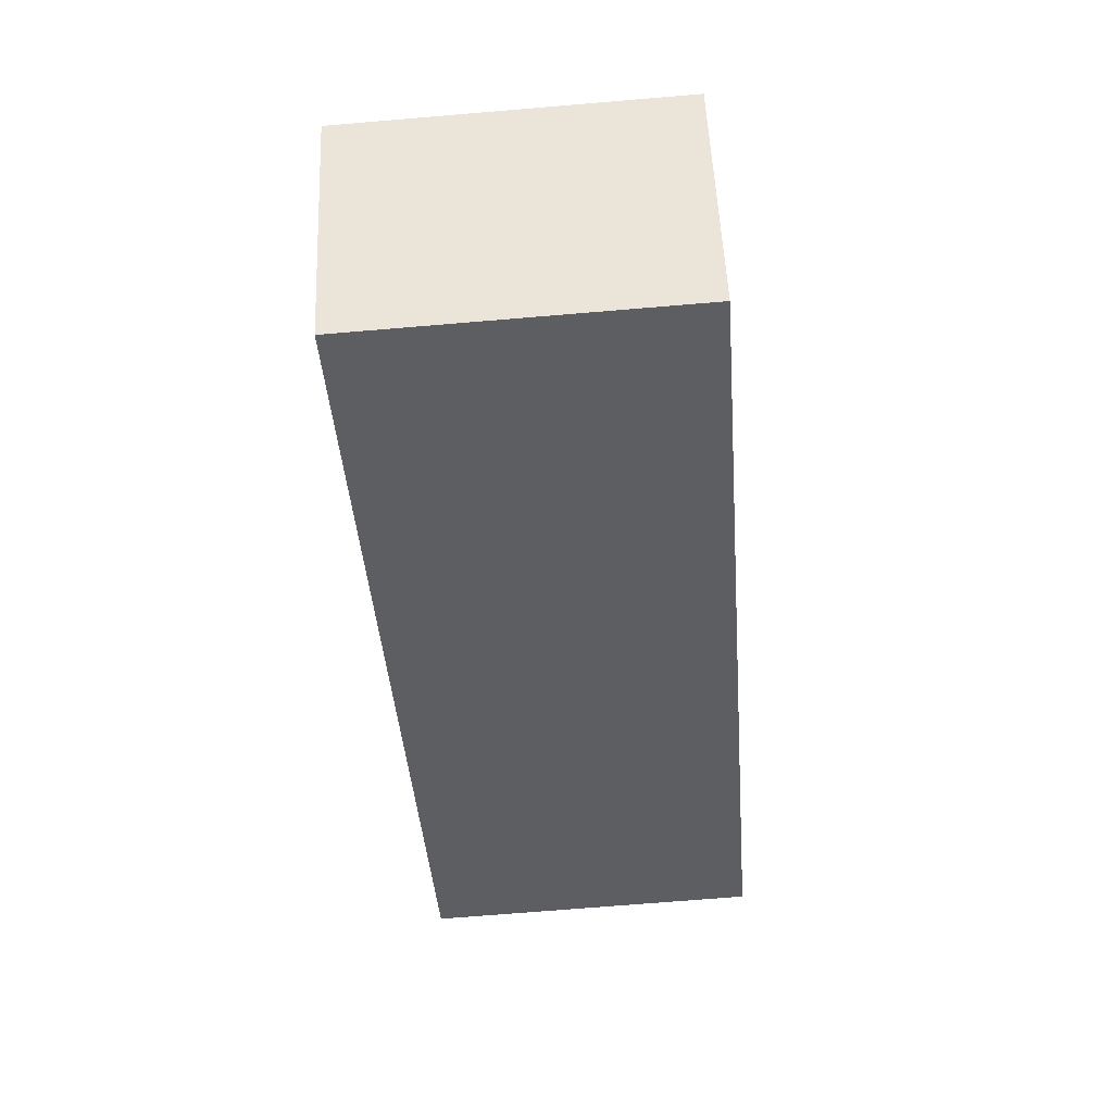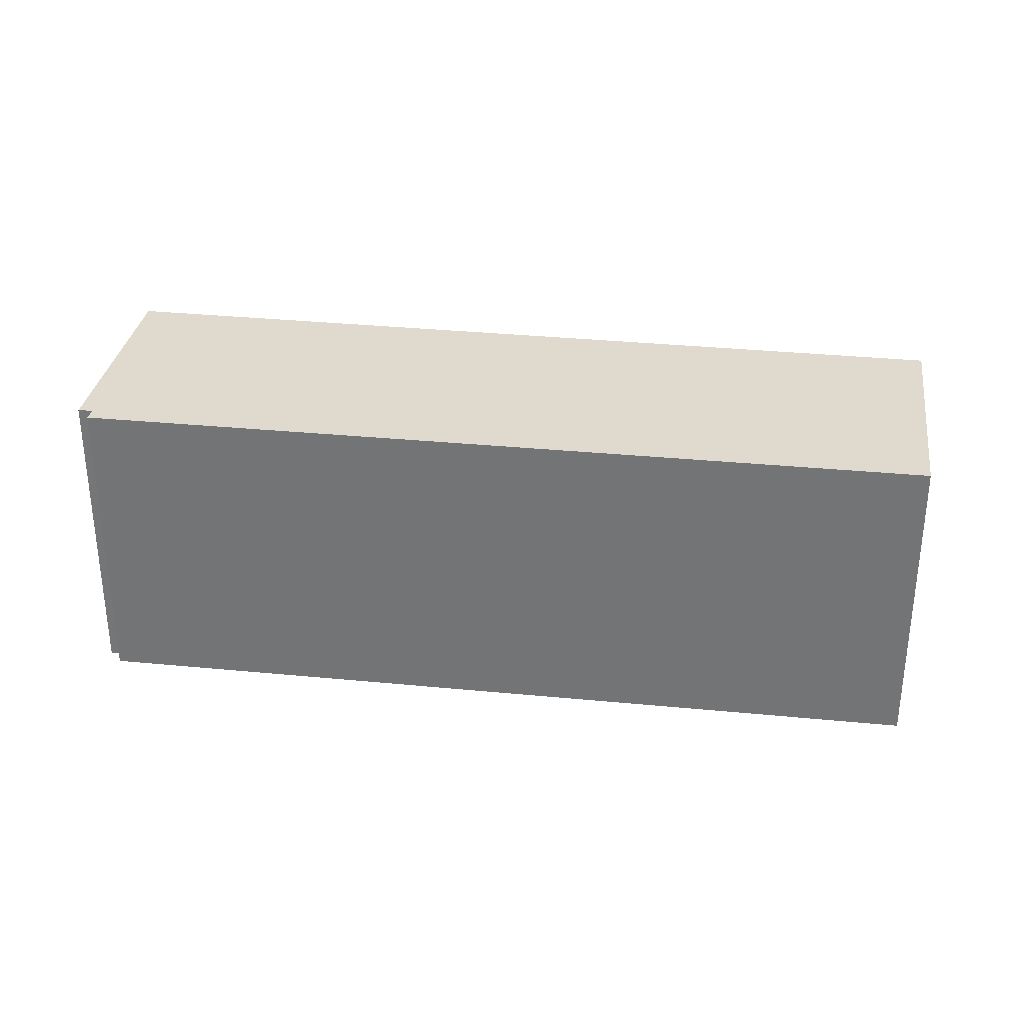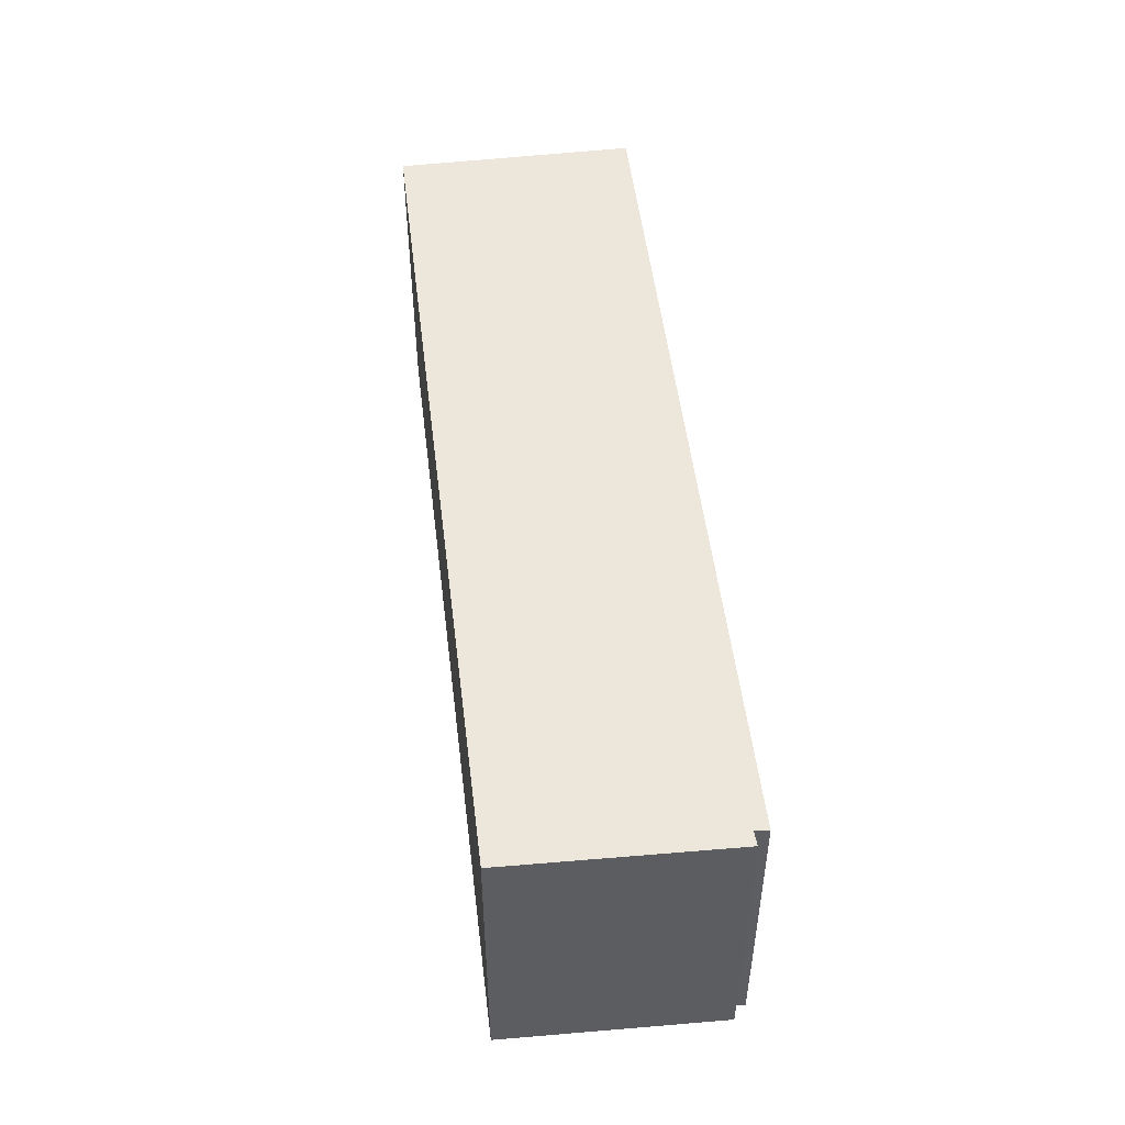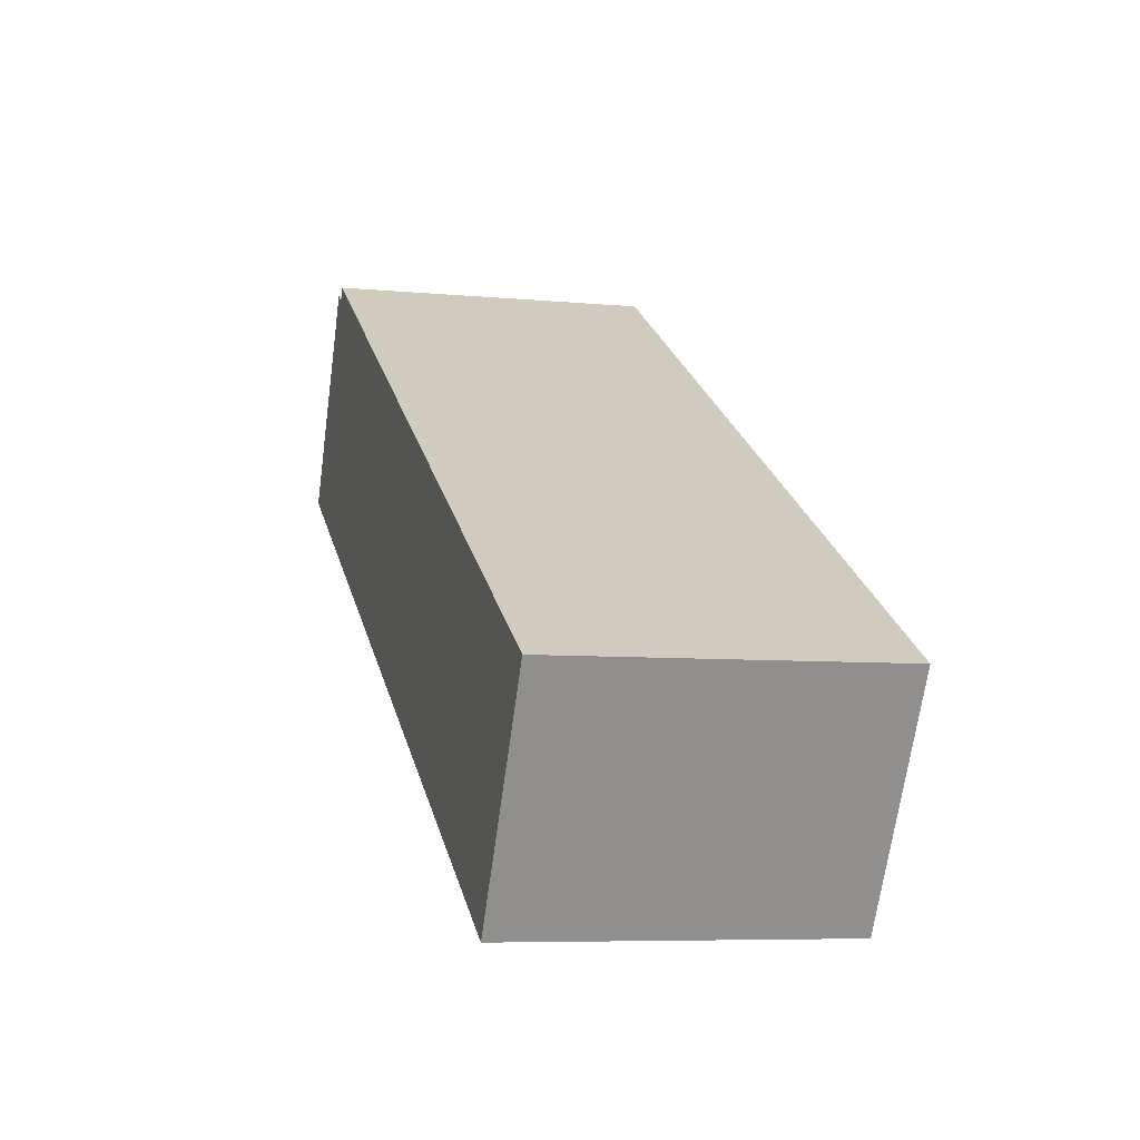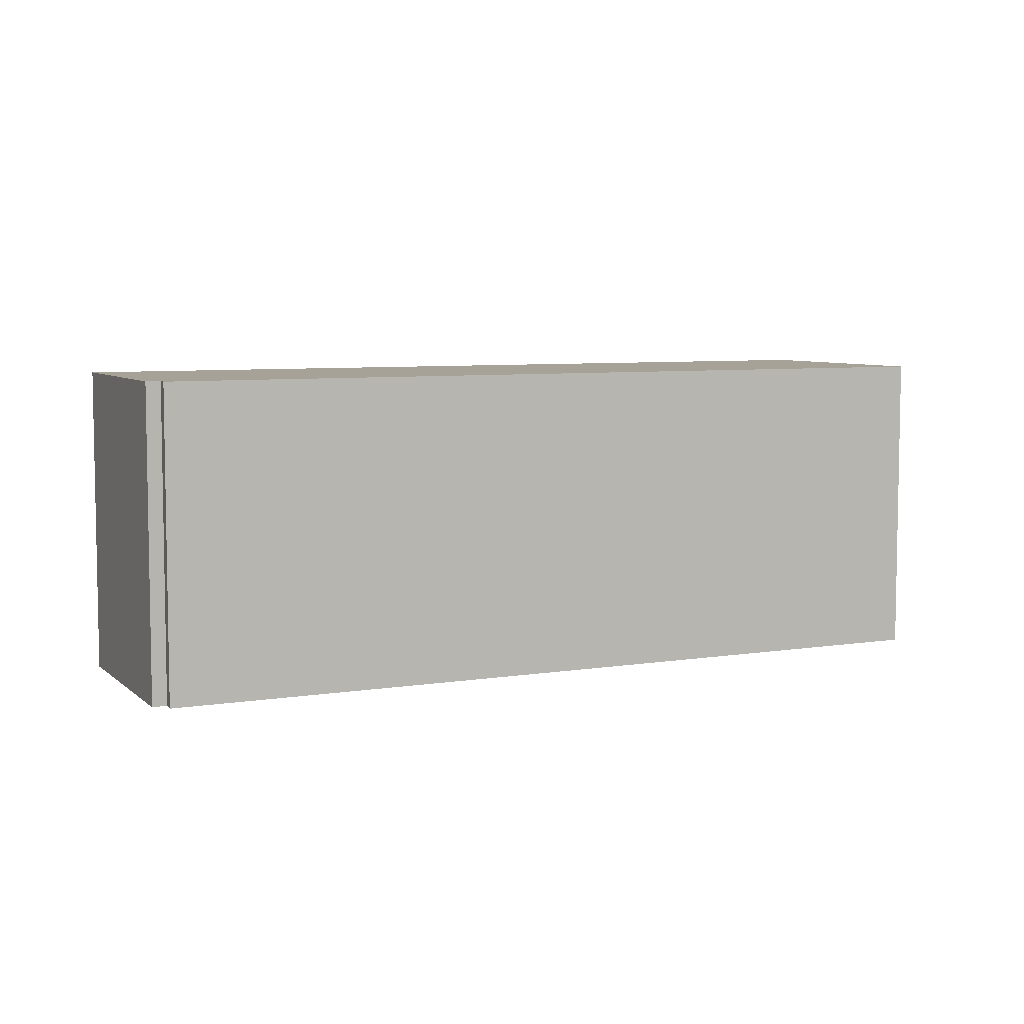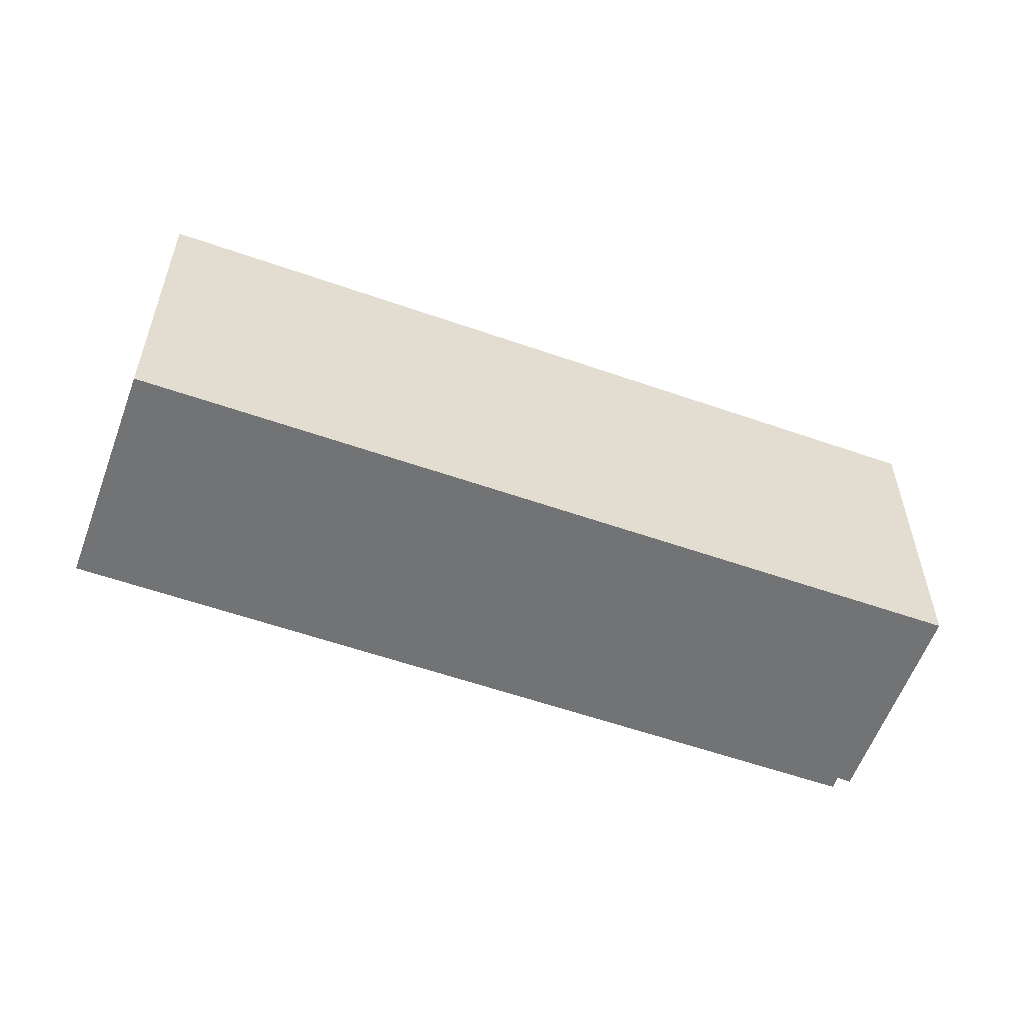
<metadata>
{"format":"obj","ext":"obj","renderer":"f3d","projection":"perspective","resolution":1024,"background":"white","views":[{"elev":-69.6,"azim":94.8,"up":"+Z"},{"elev":32.8,"azim":38.2,"up":"+Y"},{"elev":51.6,"azim":-66.5,"up":"+Y"},{"elev":-6.7,"azim":74.3,"up":"+Z"},{"elev":6.4,"azim":4.4,"up":"+Y"},{"elev":-55.9,"azim":-169.9,"up":"+Y"}]}
</metadata>
<code>
v  12.08 4.373 -3.206
v  1.707 4.373 2.678
v  1.79 4.373 2.86
v  7.265 4.373 -4.254
v  7.767 4.373 -4.548
v  11.12 4.373 -4.839
v  10.39 4.373 -6.083
v  1.548 4.373 2.787
v  1.246 4.373 2.273
v  1.533 4.373 2.797
v  0 4.373 2.678e-16
v  1.533 -1.713e-16 2.797
v  1.707 -1.64e-16 2.678
v  1.548 -1.707e-16 2.787
v  1.79 -1.751e-16 2.86
v  12.08 1.963e-16 -3.206
v  1.246 -1.392e-16 2.273
v  0 0 0
v  10.39 3.725e-16 -6.083
v  11.12 2.963e-16 -4.839
v  7.767 2.785e-16 -4.548
v  7.265 2.605e-16 -4.254
g defaultobject
f 1 2 3
f 2 1 4
f 4 1 5
f 5 1 6
f 5 6 7
f 8 9 10
f 9 8 11
f 11 8 2
f 11 2 4
f 12 8 10
f 8 12 2
f 2 12 13
f 13 12 14
f 15 1 3
f 1 15 16
f 13 3 2
f 3 13 15
f 9 12 10
f 12 9 11
f 12 11 17
f 17 11 18
f 16 6 1
f 6 16 7
f 7 16 19
f 19 16 20
f 19 5 7
f 5 19 4
f 4 19 11
f 11 19 21
f 11 21 22
f 11 22 18
f 20 21 19
f 21 20 16
f 21 16 15
f 21 15 22
f 22 15 13
f 22 13 18
f 13 17 18
f 17 13 14
f 17 14 12

</code>
